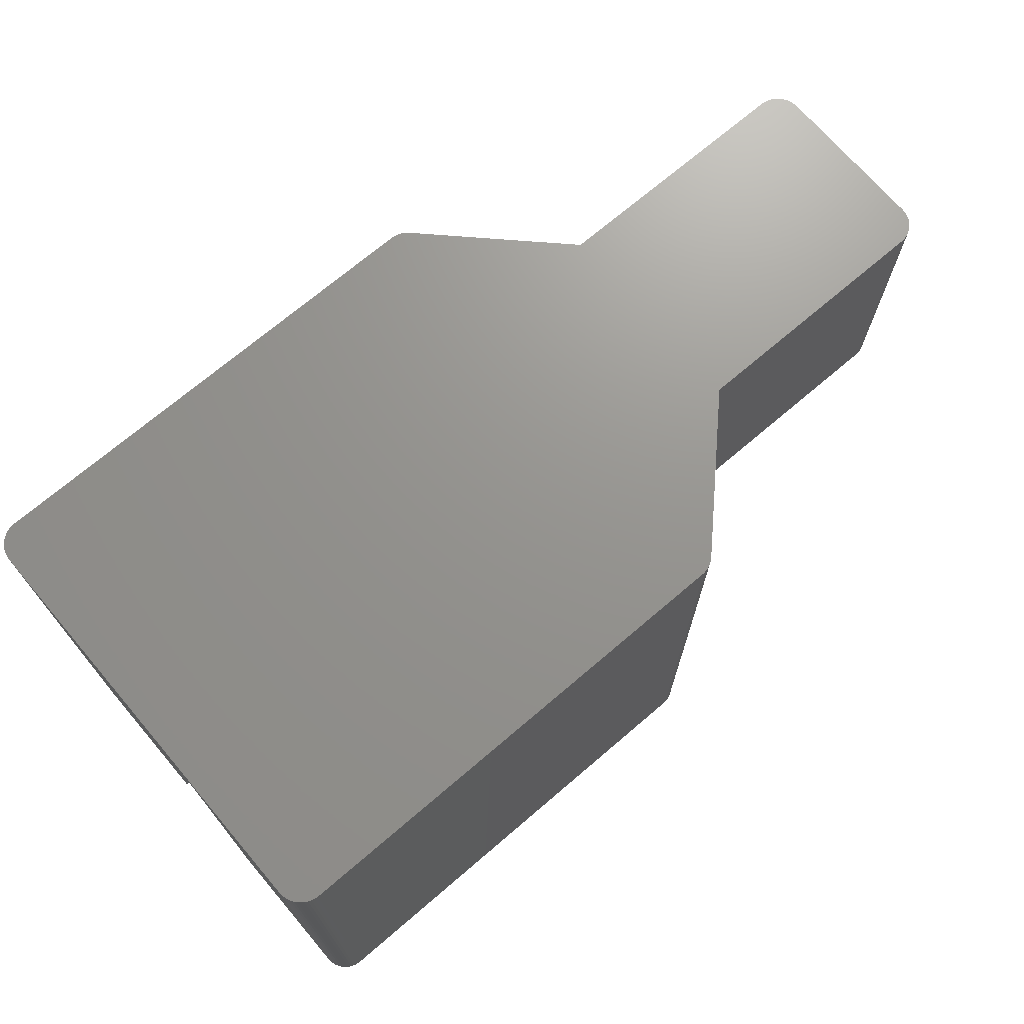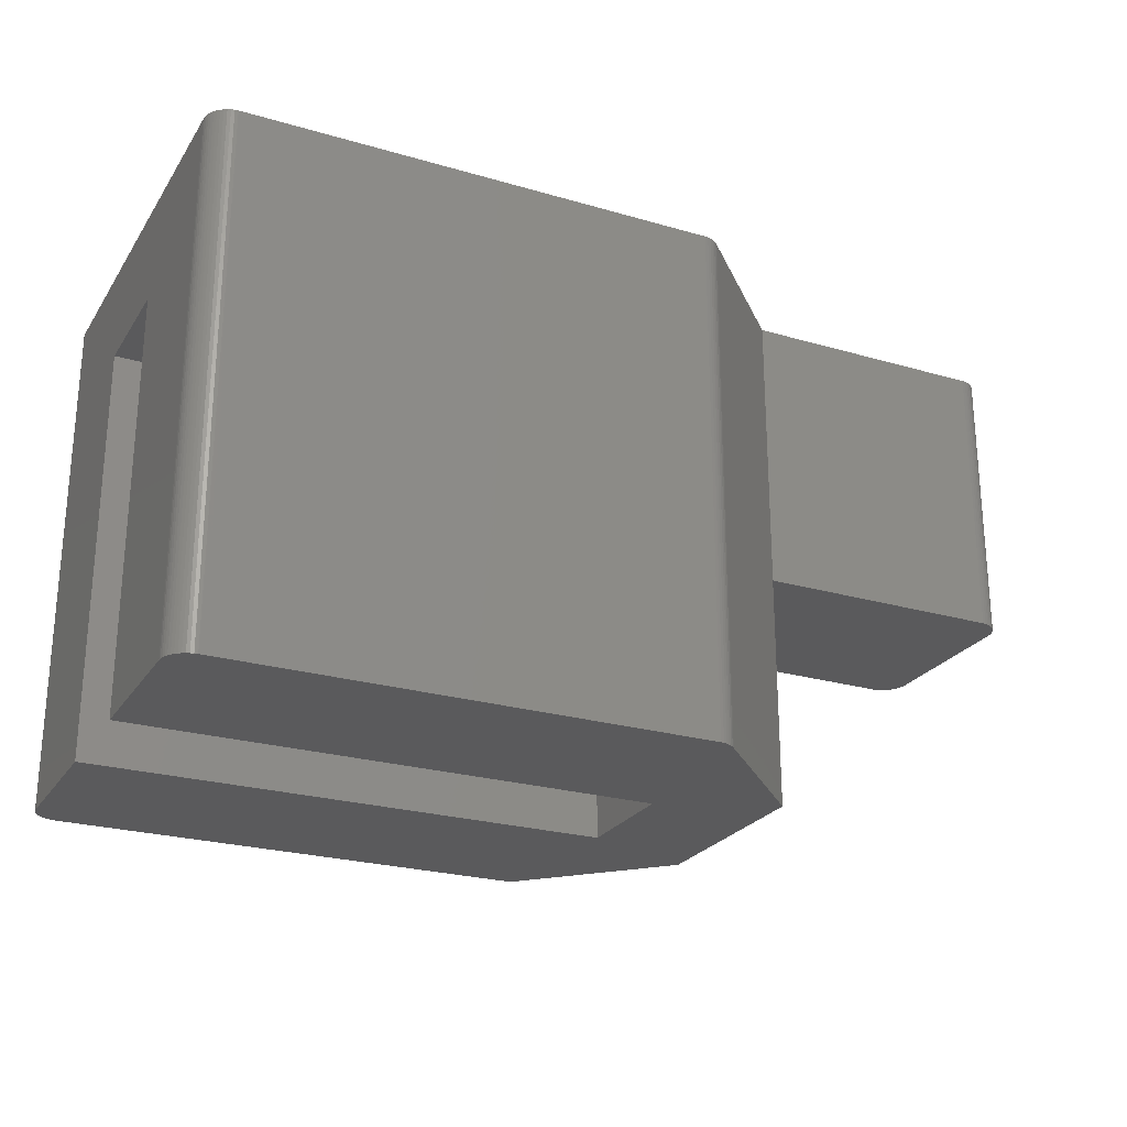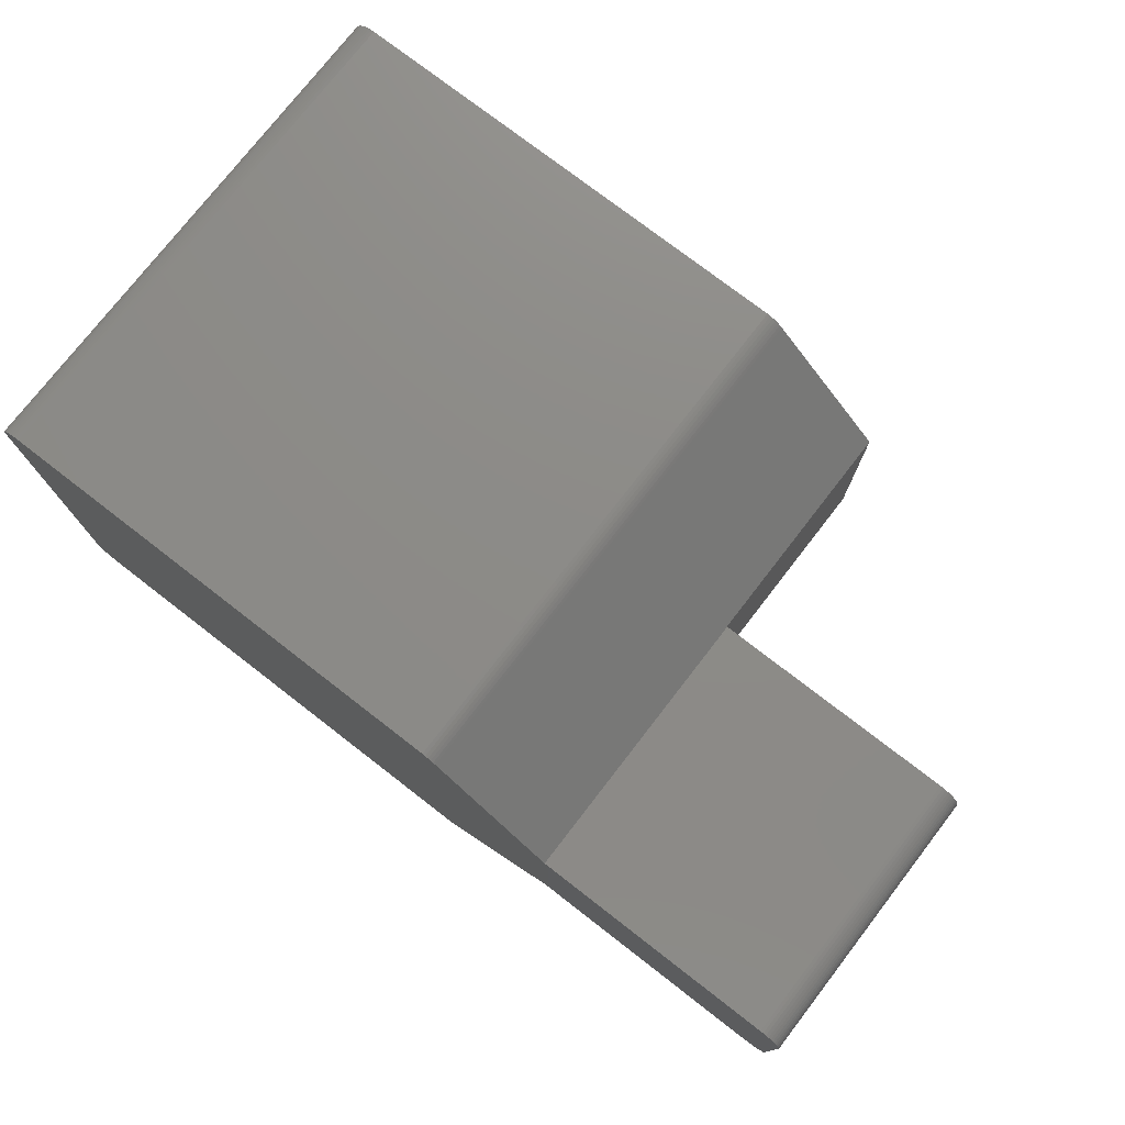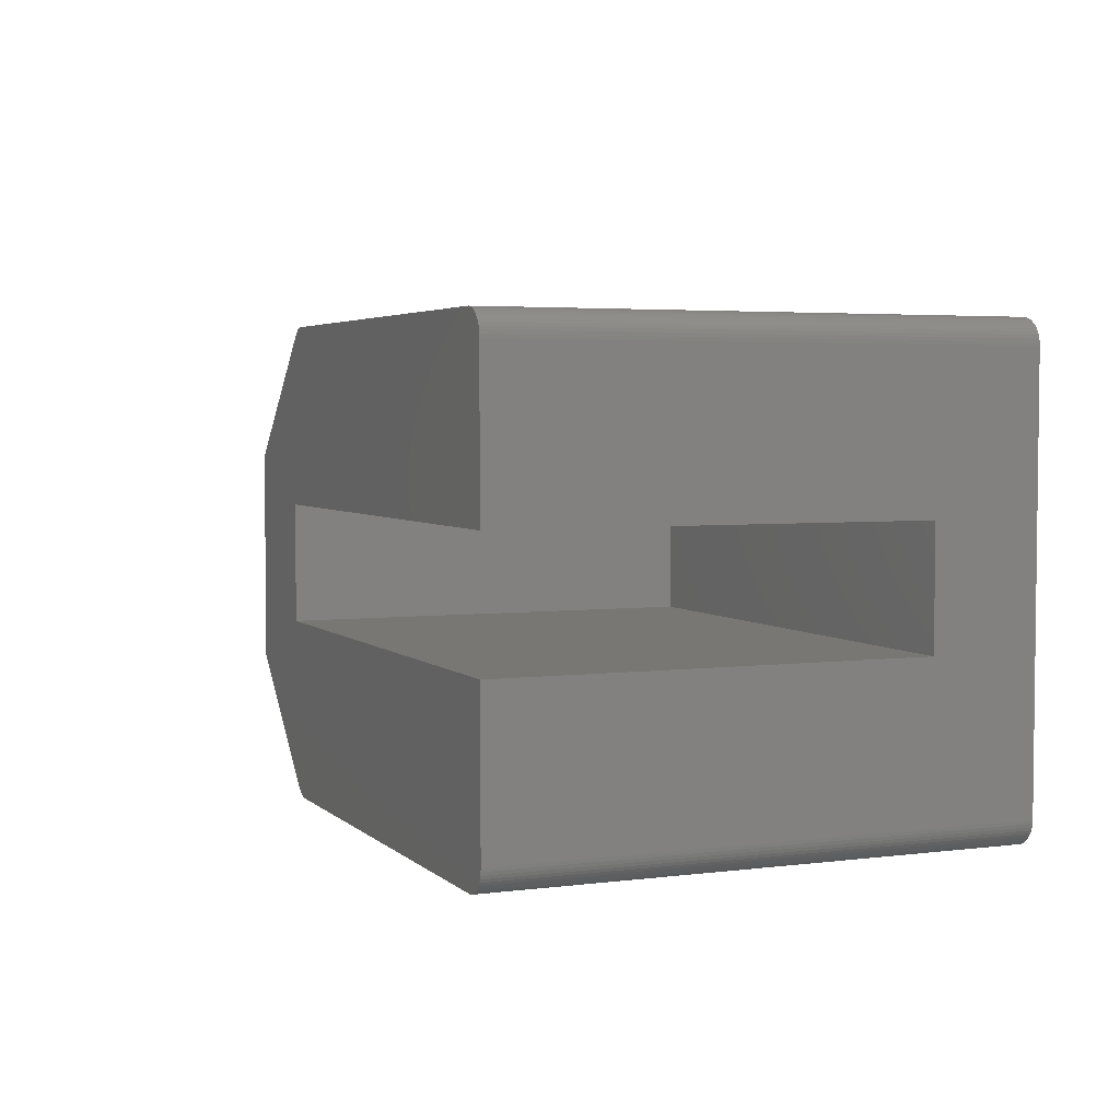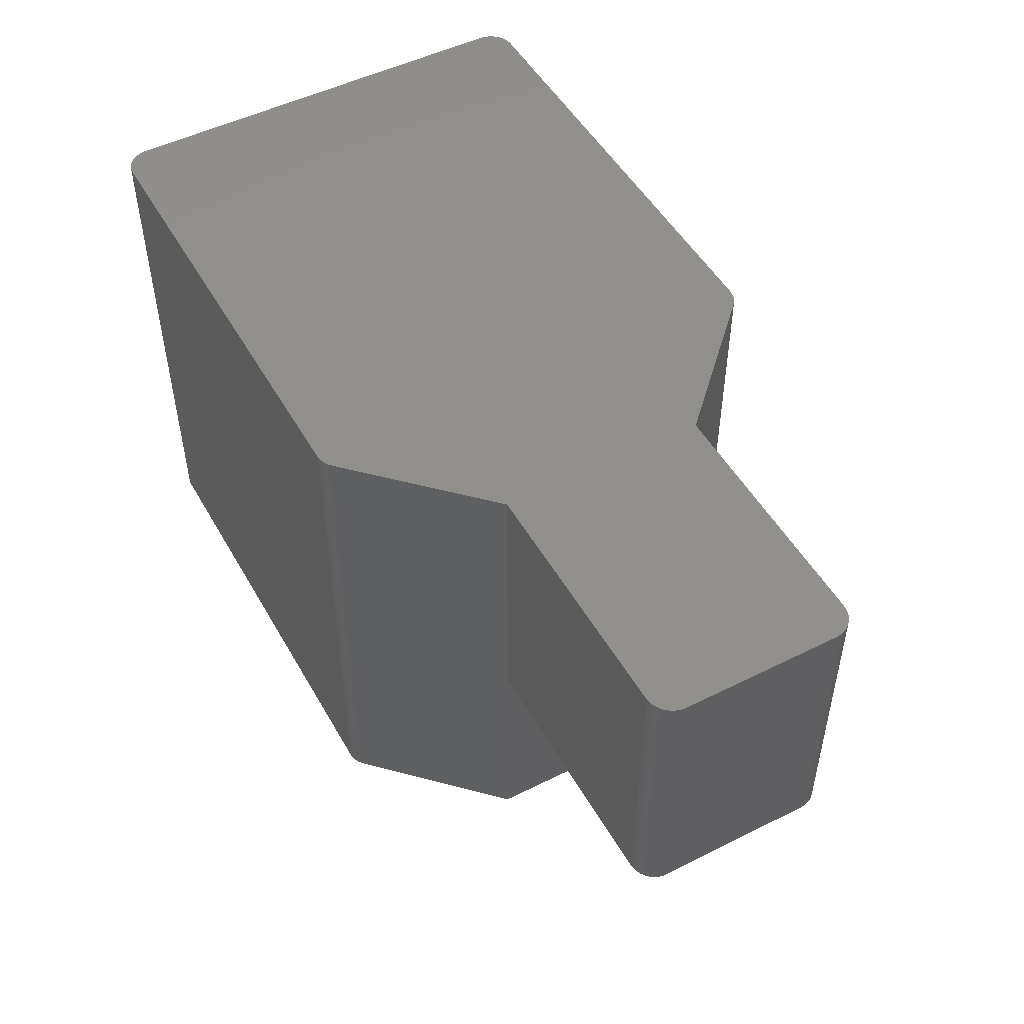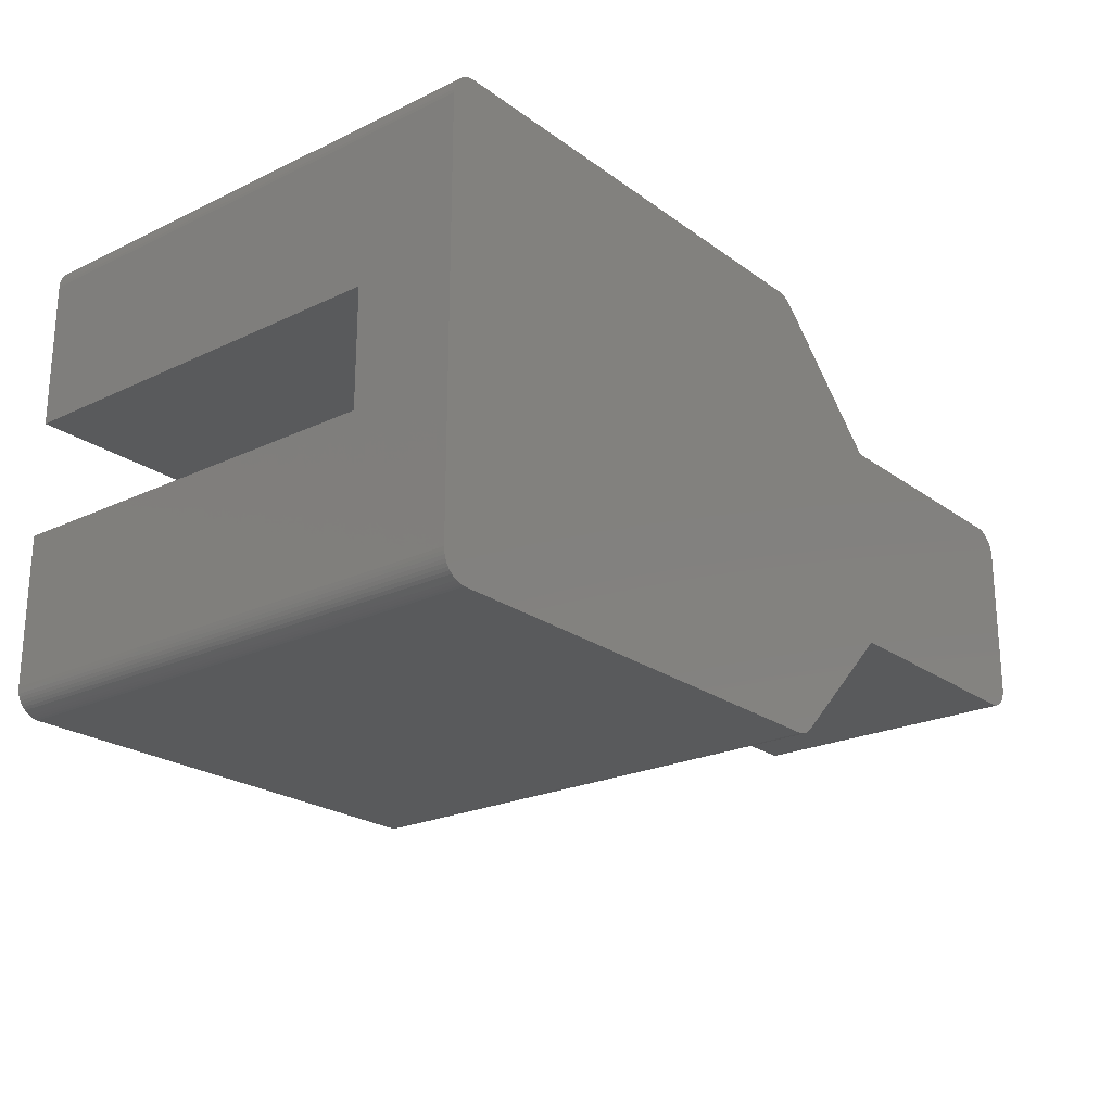
<metadata>
{"format":"stl","ext":"stl","renderer":"f3d","projection":"perspective","resolution":1024,"background":"white","views":[{"elev":71.0,"azim":-40.5,"up":"+Z"},{"elev":-24.6,"azim":-25.5,"up":"+Z"},{"elev":76.1,"azim":37.7,"up":"+Y"},{"elev":3.9,"azim":-112.9,"up":"+Y"},{"elev":50.2,"azim":61.2,"up":"+Z"},{"elev":-22.7,"azim":-50.8,"up":"+Y"}]}
</metadata>
<code>
# stl→obj: 148 verts, 292 faces
v 34.54 3.844 -1
v 34.43 3.905 10
v 34.54 3.844 10
v 34.43 3.905 -1
v 34.06 3.998 -1
v 24.42 3.998 10
v 34.06 3.998 10
v 24.42 3.998 -1
v 24.42 -3.998 -1
v 34.06 -3.998 10
v 24.42 -3.998 10
v 34.06 -3.998 -1
v 34.81 3.588 10
v 34.73 3.685 -1
v 34.73 3.685 10
v 34.81 3.588 -1
v 34.64 3.771 -1
v 34.64 3.771 10
v 34.19 -3.982 -1
v 34.31 -3.951 10
v 34.19 -3.982 10
v 34.31 -3.951 -1
v 34.88 3.482 10
v 34.88 3.482 -1
v 34.43 -3.905 10
v 34.43 -3.905 -1
v 34.93 3.368 10
v 34.93 3.368 -1
v 34.31 3.951 -1
v 34.19 3.982 10
v 34.31 3.951 10
v 34.19 3.982 -1
v 0 -2.25 -10
v 0 -8 -10
v 0 -2.25 6
v 0 2.25 6
v 0 8 -10
v 0 2.25 -10
v 0 8 10
v 0 -8 10
v 34.99 3.125 10
v 34.97 3.249 -1
v 34.97 3.249 10
v 34.99 3.125 -1
v 34.54 -3.844 -1
v 34.64 -3.771 10
v 34.54 -3.844 10
v 34.64 -3.771 -1
v 35 3 10
v 35 -3 10
v 34.99 -3.125 10
v 34.97 -3.249 10
v 34.93 -3.368 10
v 34.88 -3.482 10
v 34.81 -3.588 10
v 34.73 -3.685 10
v 19.73 8.685 10
v 19.73 -8.685 10
v 19.06 8.998 10
v 19.64 8.771 10
v 19.54 8.844 10
v 19.06 -8.998 10
v 19.43 8.905 10
v 19.64 -8.771 10
v 19.31 8.951 10
v 19.54 -8.844 10
v 19.19 8.982 10
v 19.43 -8.905 10
v 19.31 -8.951 10
v 19.19 -8.982 10
v 0.9372 8.998 10
v 0.9372 -8.998 10
v 0.8126 8.982 10
v 0.691 8.951 10
v 0.5742 8.905 10
v 0.8126 -8.982 10
v 0.4642 8.844 10
v 0.691 -8.951 10
v 0.3626 8.771 10
v 0.5742 -8.905 10
v 0.271 8.685 10
v 0.4642 -8.844 10
v 0.191 8.588 10
v 0.3626 -8.771 10
v 0.1237 8.482 10
v 0.271 -8.685 10
v 0.07022 8.368 10
v 0.191 -8.588 10
v 0.03142 8.249 10
v 0.1237 -8.482 10
v 0.007886 8.125 10
v 0.07022 -8.368 10
v 0.03142 -8.249 10
v 0.007886 -8.125 10
v 34.81 -3.588 -1
v 34.73 -3.685 -1
v 34.99 -3.125 -1
v 34.97 -3.249 -1
v 34.93 -3.368 -1
v 34.88 -3.482 -1
v 35 3 -1
v 35 -3 -1
v 24.4 -4.014 -10
v 19.99 -2.25 -10
v 24.4 4.014 -10
v 19.73 -8.685 -10
v 19.06 -8.998 -10
v 19.64 -8.771 -10
v 19.54 -8.844 -10
v 19.43 -8.905 -10
v 19.31 -8.951 -10
v 19.19 -8.982 -10
v 0.9372 -8.998 -10
v 0.8126 -8.982 -10
v 0.691 -8.951 -10
v 0.5742 -8.905 -10
v 0.4642 -8.844 -10
v 0.3626 -8.771 -10
v 0.271 -8.685 -10
v 0.191 -8.588 -10
v 0.1237 -8.482 -10
v 0.07022 -8.368 -10
v 0.03142 -8.249 -10
v 0.007886 -8.125 -10
v 19.99 2.25 -10
v 19.73 8.685 -10
v 19.06 8.998 -10
v 19.64 8.771 -10
v 19.54 8.844 -10
v 19.43 8.905 -10
v 19.31 8.951 -10
v 19.19 8.982 -10
v 0.9372 8.998 -10
v 0.8126 8.982 -10
v 0.691 8.951 -10
v 0.5742 8.905 -10
v 0.4642 8.844 -10
v 0.3626 8.771 -10
v 0.271 8.685 -10
v 0.191 8.588 -10
v 0.1237 8.482 -10
v 0.07022 8.368 -10
v 0.03142 8.249 -10
v 0.007886 8.125 -10
v 24.4 -4.014 -1
v 24.4 4.014 -1
v 19.99 2.25 6
v 19.99 -2.25 6
f 1 2 3
f 2 1 4
f 5 6 7
f 6 5 8
f 9 10 11
f 10 9 12
f 13 14 15
f 14 13 16
f 17 3 18
f 3 17 1
f 19 20 21
f 20 19 22
f 23 16 13
f 16 23 24
f 12 21 10
f 21 12 19
f 22 25 20
f 25 22 26
f 27 24 23
f 24 27 28
f 29 30 31
f 30 29 32
f 33 34 35
f 36 37 38
f 37 36 39
f 35 39 36
f 35 40 39
f 40 35 34
f 41 42 43
f 42 41 44
f 45 46 47
f 46 45 48
f 4 31 2
f 31 4 29
f 7 49 41
f 49 7 50
f 7 41 43
f 10 50 7
f 7 43 27
f 50 10 51
f 7 27 23
f 51 10 52
f 7 23 13
f 52 10 53
f 7 13 15
f 53 10 54
f 7 15 18
f 54 10 55
f 7 18 3
f 55 10 56
f 7 3 2
f 56 10 46
f 7 2 31
f 46 10 47
f 7 31 30
f 47 10 25
f 25 10 20
f 20 10 21
f 6 10 7
f 6 11 10
f 57 11 6
f 57 58 11
f 59 57 60
f 57 59 58
f 59 60 61
f 62 58 59
f 59 61 63
f 58 62 64
f 59 63 65
f 64 62 66
f 59 65 67
f 66 62 68
f 68 62 69
f 69 62 70
f 71 62 59
f 71 72 62
f 39 71 73
f 71 39 72
f 39 73 74
f 40 72 39
f 39 74 75
f 72 40 76
f 39 75 77
f 76 40 78
f 39 77 79
f 78 40 80
f 39 79 81
f 80 40 82
f 39 81 83
f 82 40 84
f 39 83 85
f 84 40 86
f 39 85 87
f 86 40 88
f 39 87 89
f 88 40 90
f 39 89 91
f 90 40 92
f 92 40 93
f 93 40 94
f 14 18 15
f 18 14 17
f 56 95 55
f 95 56 96
f 32 7 30
f 7 32 5
f 52 97 51
f 97 52 98
f 54 99 53
f 99 54 100
f 53 98 52
f 98 53 99
f 55 100 54
f 100 55 95
f 26 47 25
f 47 26 45
f 50 101 49
f 101 50 102
f 51 102 50
f 102 51 97
f 48 56 46
f 56 48 96
f 103 104 105
f 106 104 103
f 107 106 108
f 107 108 109
f 107 109 110
f 107 110 111
f 107 111 112
f 106 107 104
f 113 104 107
f 34 113 114
f 34 114 115
f 34 115 116
f 34 116 117
f 34 117 118
f 34 118 119
f 34 119 120
f 34 120 121
f 34 121 122
f 34 122 123
f 34 123 124
f 113 34 33
f 113 33 104
f 125 105 104
f 125 126 105
f 127 126 125
f 126 127 128
f 128 127 129
f 129 127 130
f 130 127 131
f 131 127 132
f 125 133 127
f 38 133 125
f 37 133 38
f 133 37 134
f 134 37 135
f 135 37 136
f 136 37 137
f 137 37 138
f 139 37 140
f 140 37 141
f 141 37 142
f 142 37 143
f 138 37 139
f 143 37 144
f 43 28 27
f 28 43 42
f 49 44 41
f 44 49 101
f 120 90 121
f 90 120 88
f 124 40 34
f 40 124 94
f 113 62 72
f 62 113 107
f 111 68 69
f 68 111 110
f 107 70 62
f 70 107 112
f 121 92 122
f 92 121 90
f 118 82 84
f 82 118 117
f 122 93 123
f 93 122 92
f 119 84 86
f 84 119 118
f 115 76 78
f 76 115 114
f 123 94 124
f 94 123 93
f 109 64 66
f 64 109 108
f 108 58 64
f 58 108 106
f 119 88 120
f 88 119 86
f 116 78 80
f 78 116 115
f 11 145 9
f 58 145 11
f 106 145 58
f 145 106 103
f 112 69 70
f 69 112 111
f 114 72 76
f 72 114 113
f 117 80 82
f 80 117 116
f 110 66 68
f 66 110 109
f 132 59 67
f 59 132 127
f 134 74 73
f 74 134 135
f 57 146 126
f 6 146 57
f 146 6 8
f 126 146 105
f 138 81 79
f 81 138 139
f 127 71 59
f 71 127 133
f 130 65 63
f 65 130 131
f 128 61 60
f 61 128 129
f 126 60 57
f 60 126 128
f 137 79 77
f 79 137 138
f 131 67 65
f 67 131 132
f 140 81 139
f 81 140 83
f 133 73 71
f 73 133 134
f 129 63 61
f 63 129 130
f 136 77 75
f 77 136 137
f 141 83 140
f 83 141 85
f 143 87 142
f 87 143 89
f 142 85 141
f 85 142 87
f 135 75 74
f 75 135 136
f 144 89 143
f 89 144 91
f 37 91 144
f 91 37 39
f 104 147 125
f 147 104 148
f 35 147 148
f 147 35 36
f 38 147 36
f 147 38 125
f 104 35 148
f 35 104 33
f 12 102 97
f 102 12 101
f 12 97 98
f 5 101 12
f 12 98 99
f 101 5 44
f 12 99 100
f 44 5 42
f 12 100 95
f 42 5 28
f 12 95 96
f 28 5 24
f 12 96 48
f 24 5 16
f 12 48 45
f 16 5 14
f 12 45 26
f 14 5 17
f 12 26 22
f 17 5 1
f 12 22 19
f 1 5 4
f 4 5 29
f 29 5 32
f 9 5 12
f 9 8 5
f 145 8 9
f 8 145 146
f 145 105 146
f 105 145 103

</code>
